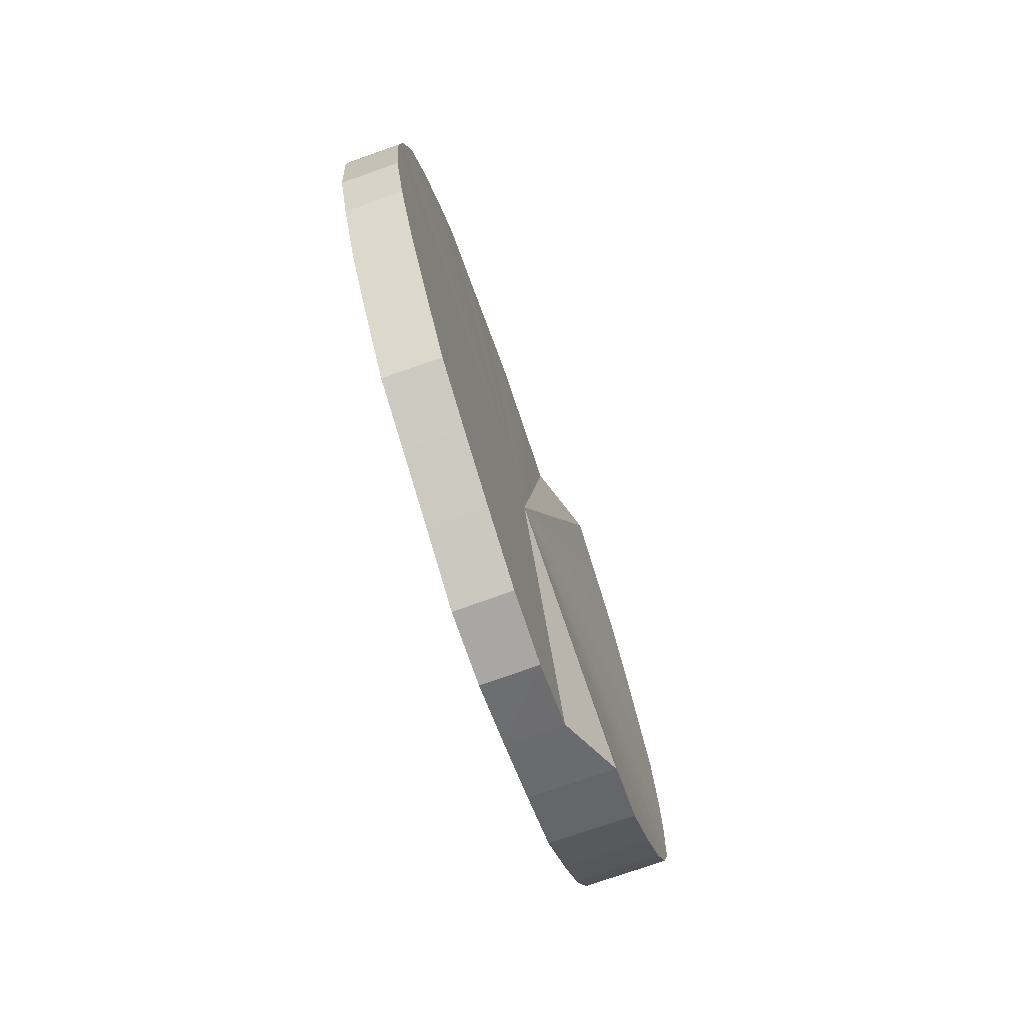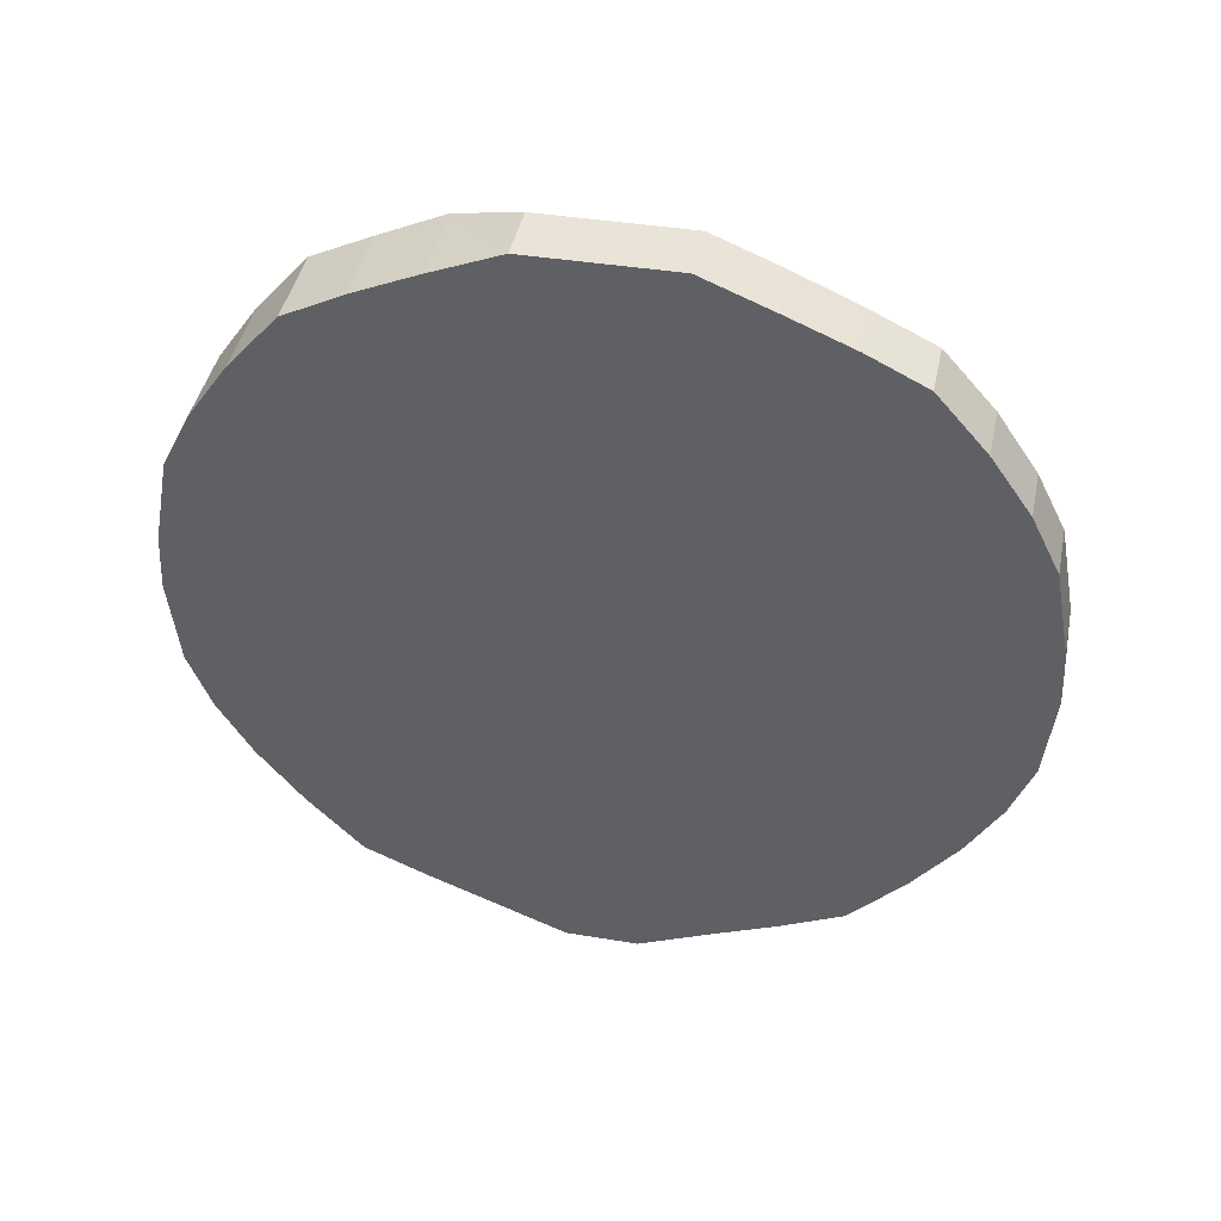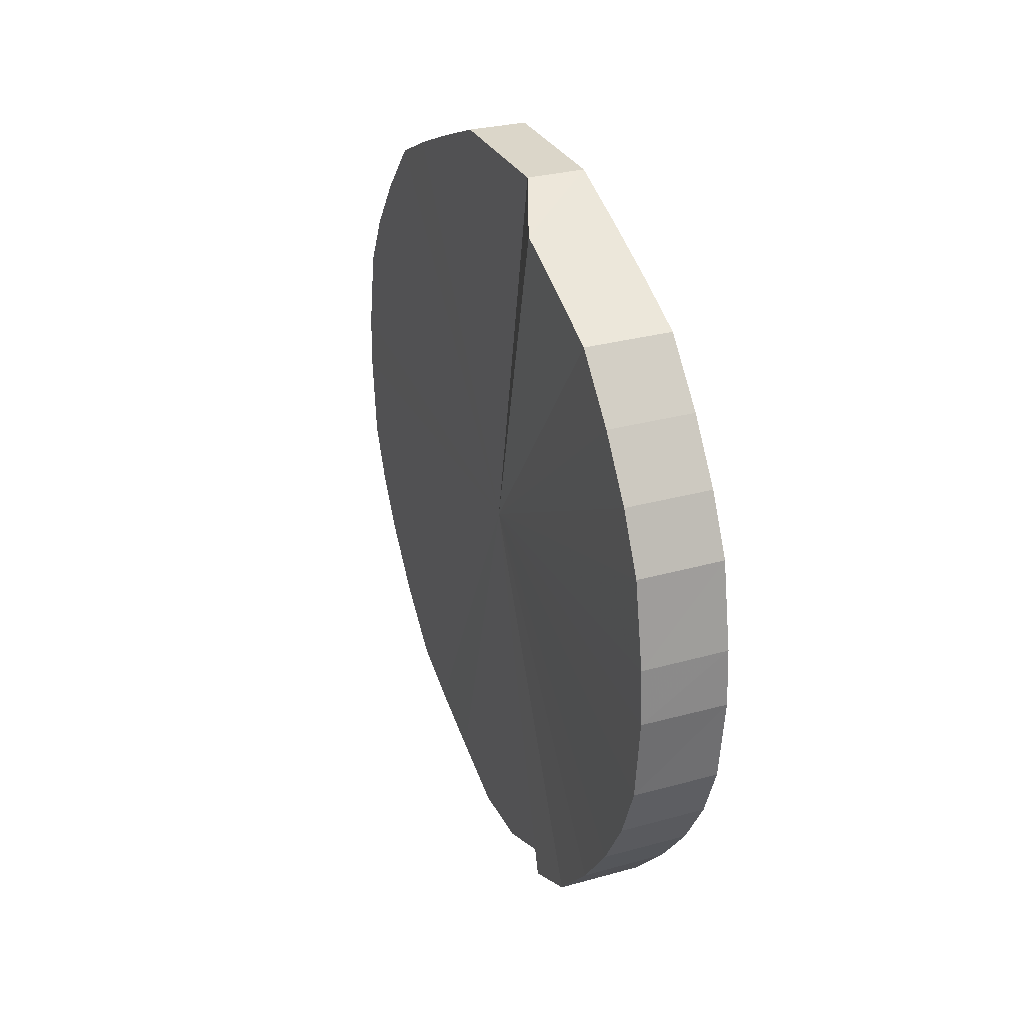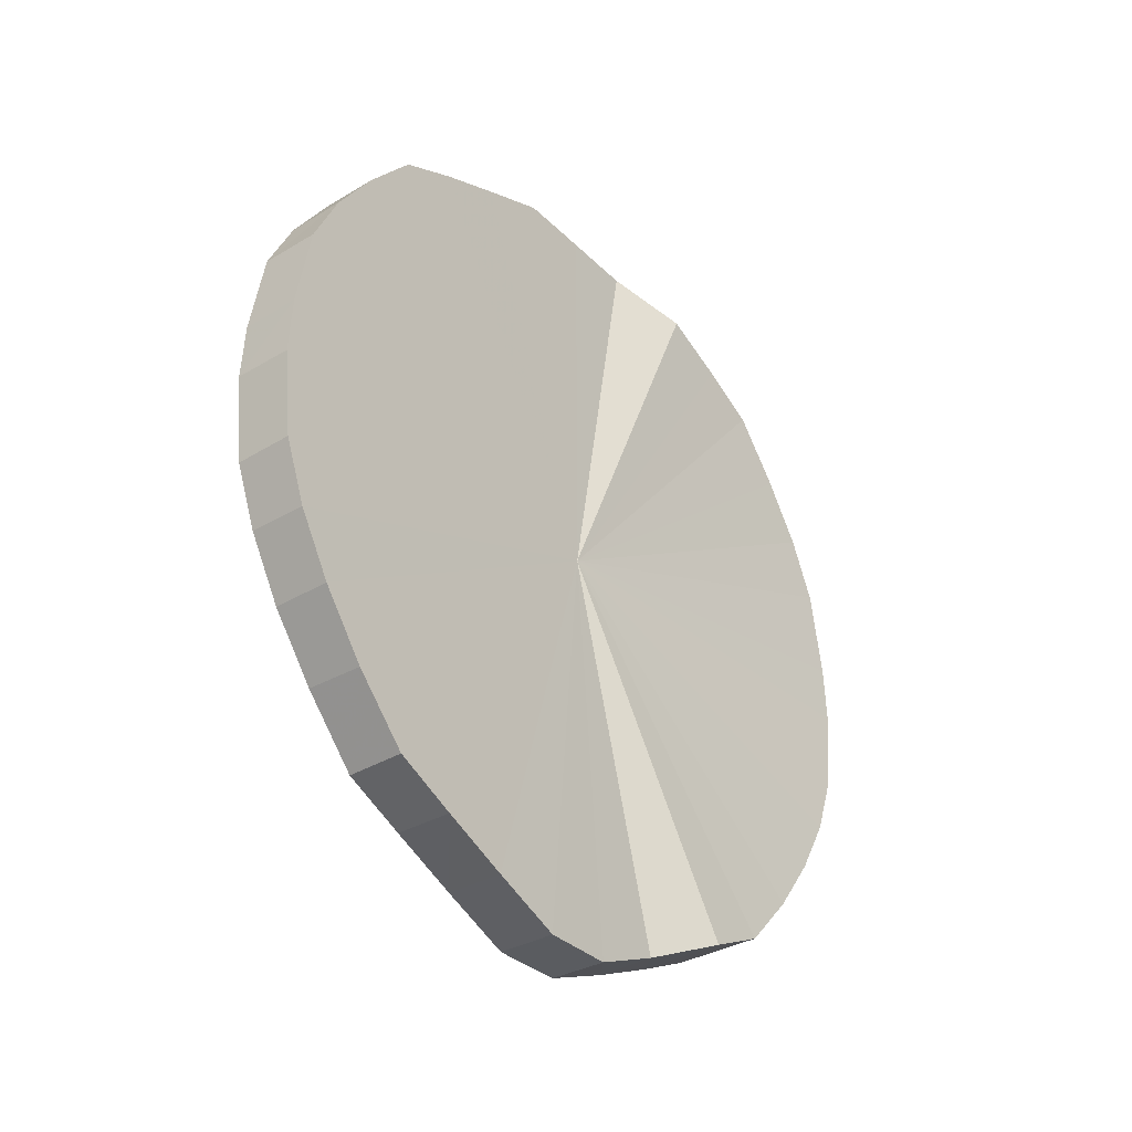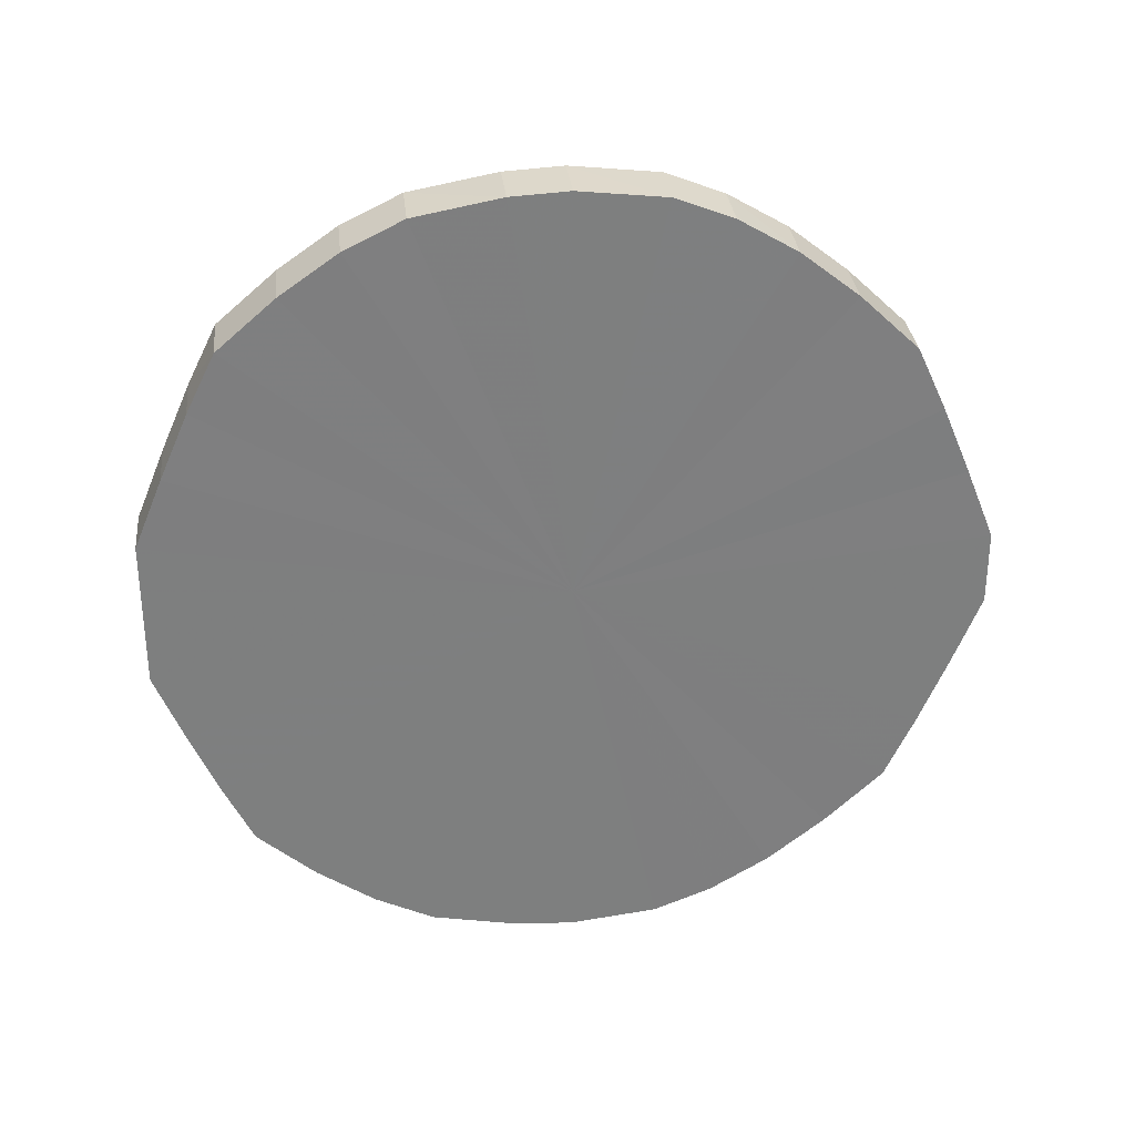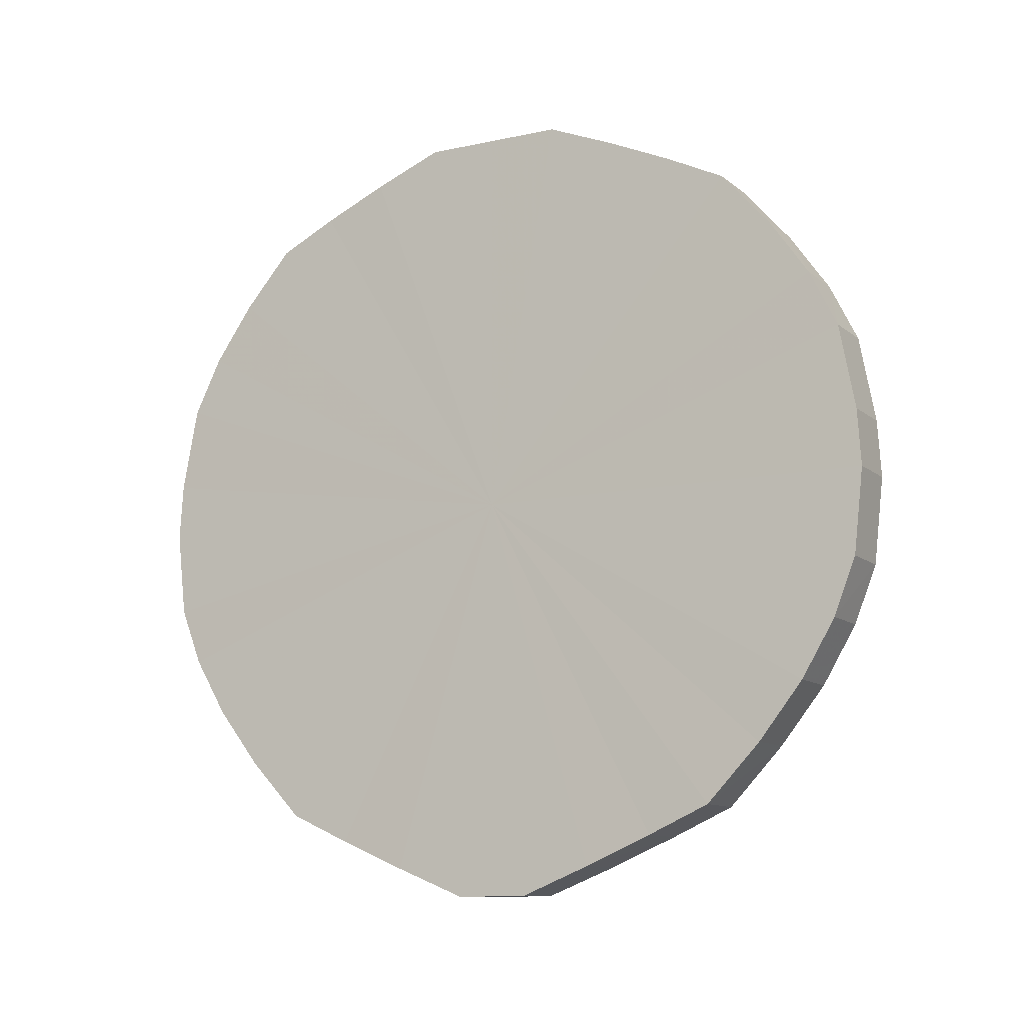
<metadata>
{"format":"obj","ext":"obj","renderer":"f3d","projection":"perspective","resolution":1024,"background":"white","views":[{"elev":-74.7,"azim":18.6,"up":"+Y"},{"elev":42.7,"azim":-79.3,"up":"+Y"},{"elev":29.9,"azim":157.1,"up":"+Y"},{"elev":-33.9,"azim":37.7,"up":"+Y"},{"elev":30.8,"azim":-96.2,"up":"+Z"},{"elev":-11.3,"azim":-62.3,"up":"+Y"}]}
</metadata>
<code>
o 26586
v 2218 1875 6.586
v 2218 1875 6.611
v 2218 1875 6.587
v 2218 1875 6.636
v 2218 1875 6.612
v 2218 1875 6.561
v 2218 1875 6.562
v 2218 1875 6.658
v 2218 1875 6.636
v 2218 1875 6.537
v 2218 1875 6.538
v 2218 1875 6.679
v 2218 1875 6.659
v 2218 1875 6.515
v 2218 1875 6.515
v 2218 1875 6.696
v 2218 1875 6.679
v 2218 1875 6.494
v 2218 1875 6.495
v 2218 1875 6.71
v 2218 1875 6.696
v 2218 1875 6.477
v 2218 1875 6.477
v 2218 1875 6.72
v 2218 1875 6.71
v 2218 1875 6.463
v 2218 1875 6.464
v 2218 1875 6.725
v 2218 1875 6.72
v 2218 1875 6.453
v 2218 1875 6.454
v 2218 1875 6.726
v 2218 1875 6.726
v 2218 1875 6.448
v 2218 1875 6.448
v 2218 1875 6.723
v 2218 1875 6.727
v 2218 1875 6.447
v 2218 1875 6.447
v 2218 1875 6.715
v 2218 1875 6.723
v 2218 1875 6.45
v 2218 1875 6.45
v 2218 1875 6.703
v 2218 1875 6.716
v 2218 1875 6.458
v 2218 1875 6.458
v 2218 1875 6.688
v 2218 1875 6.704
v 2218 1875 6.47
v 2218 1875 6.47
v 2218 1875 6.669
v 2218 1875 6.688
v 2218 1875 6.485
v 2218 1875 6.486
v 2218 1875 6.647
v 2218 1875 6.669
v 2218 1875 6.504
v 2218 1875 6.505
v 2218 1875 6.624
v 2218 1875 6.648
v 2218 1875 6.526
v 2218 1875 6.526
v 2218 1875 6.599
v 2218 1875 6.624
v 2218 1875 6.549
v 2218 1875 6.55
v 2218 1875 6.574
v 2218 1875 6.599
v 2218 1875 6.574
v 2218 1875 6.587
v 2218 1875 6.611
v 2218 1875 6.612
v 2218 1875 6.636
v 2218 1875 6.636
v 2218 1875 6.562
v 2218 1875 6.586
v 2218 1875 6.538
v 2218 1875 6.561
v 2218 1875 6.658
v 2218 1875 6.659
v 2218 1875 6.515
v 2218 1875 6.537
v 2218 1875 6.495
v 2218 1875 6.515
v 2218 1875 6.679
v 2218 1875 6.679
v 2218 1875 6.477
v 2218 1875 6.494
v 2218 1875 6.464
v 2218 1875 6.477
v 2218 1875 6.696
v 2218 1875 6.696
v 2218 1875 6.454
v 2218 1875 6.463
v 2218 1875 6.448
v 2218 1875 6.453
v 2218 1875 6.71
v 2218 1875 6.71
v 2218 1875 6.447
v 2218 1875 6.448
v 2218 1875 6.45
v 2218 1875 6.447
v 2218 1875 6.72
v 2218 1875 6.72
v 2218 1875 6.458
v 2218 1875 6.45
v 2218 1875 6.47
v 2218 1875 6.458
v 2218 1875 6.725
v 2218 1875 6.726
v 2218 1875 6.486
v 2218 1875 6.47
v 2218 1875 6.505
v 2218 1875 6.485
v 2218 1875 6.726
v 2218 1875 6.727
v 2218 1875 6.526
v 2218 1875 6.504
v 2218 1875 6.55
v 2218 1875 6.526
v 2218 1875 6.723
v 2218 1875 6.723
v 2218 1875 6.574
v 2218 1875 6.549
v 2218 1875 6.599
v 2218 1875 6.574
v 2218 1875 6.715
v 2218 1875 6.716
v 2218 1875 6.624
v 2218 1875 6.599
v 2218 1875 6.648
v 2218 1875 6.624
v 2218 1875 6.703
v 2218 1875 6.704
v 2218 1875 6.669
v 2218 1875 6.647
v 2218 1875 6.688
v 2218 1875 6.669
v 2218 1875 6.688
v 2218 1875 6.586
v 2218 1875 6.611
v 2218 1875 6.586
v 2218 1875 6.636
v 2218 1875 6.561
v 2218 1875 6.658
v 2218 1875 6.537
v 2218 1875 6.679
v 2218 1875 6.515
v 2218 1875 6.696
v 2218 1875 6.494
v 2218 1875 6.71
v 2218 1875 6.477
v 2218 1875 6.72
v 2218 1875 6.463
v 2218 1875 6.725
v 2218 1875 6.453
v 2218 1875 6.726
v 2218 1875 6.448
v 2218 1875 6.723
v 2218 1875 6.447
v 2218 1875 6.715
v 2218 1875 6.45
v 2218 1875 6.703
v 2218 1875 6.458
v 2218 1875 6.688
v 2218 1875 6.47
v 2218 1875 6.669
v 2218 1875 6.485
v 2218 1875 6.647
v 2218 1875 6.504
v 2218 1875 6.624
v 2218 1875 6.526
v 2218 1875 6.599
v 2218 1875 6.549
v 2218 1875 6.574
v 2218 1875 6.587
v 2218 1875 6.587
v 2218 1875 6.612
v 2218 1875 6.562
v 2218 1875 6.636
v 2218 1875 6.538
v 2218 1875 6.659
v 2218 1875 6.515
v 2218 1875 6.679
v 2218 1875 6.495
v 2218 1875 6.696
v 2218 1875 6.477
v 2218 1875 6.71
v 2218 1875 6.464
v 2218 1875 6.72
v 2218 1875 6.454
v 2218 1875 6.726
v 2218 1875 6.448
v 2218 1875 6.727
v 2218 1875 6.447
v 2218 1875 6.723
v 2218 1875 6.45
v 2218 1875 6.716
v 2218 1875 6.458
v 2218 1875 6.704
v 2218 1875 6.47
v 2218 1875 6.688
v 2218 1875 6.486
v 2218 1875 6.669
v 2218 1875 6.505
v 2218 1875 6.648
v 2218 1875 6.526
v 2218 1875 6.624
v 2218 1875 6.55
v 2218 1875 6.599
v 2218 1875 6.574
f 1 2 3
f 2 4 5
f 6 1 7
f 4 8 9
f 10 6 11
f 8 12 13
f 14 10 15
f 12 16 17
f 18 14 19
f 16 20 21
f 22 18 23
f 20 24 25
f 26 22 27
f 24 28 29
f 30 26 31
f 28 32 33
f 34 30 35
f 32 36 37
f 38 34 39
f 36 40 41
f 42 38 43
f 40 44 45
f 46 42 47
f 44 48 49
f 50 46 51
f 48 52 53
f 54 50 55
f 52 56 57
f 58 54 59
f 56 60 61
f 62 58 63
f 60 64 65
f 66 62 67
f 64 68 69
f 68 66 70
f 71 72 73
f 73 74 75
f 76 77 71
f 78 79 76
f 75 80 81
f 82 83 78
f 84 85 82
f 81 86 87
f 88 89 84
f 90 91 88
f 87 92 93
f 94 95 90
f 96 97 94
f 93 98 99
f 100 101 96
f 102 103 100
f 99 104 105
f 106 107 102
f 108 109 106
f 105 110 111
f 112 113 108
f 114 115 112
f 111 116 117
f 118 119 114
f 120 121 118
f 117 122 123
f 124 125 120
f 126 127 124
f 123 128 129
f 130 131 126
f 132 133 130
f 129 134 135
f 136 137 132
f 138 139 136
f 135 140 138
f 141 142 143
f 141 144 142
f 141 143 145
f 141 146 144
f 141 145 147
f 141 148 146
f 141 147 149
f 141 150 148
f 141 149 151
f 141 152 150
f 141 151 153
f 141 154 152
f 141 153 155
f 141 156 154
f 141 155 157
f 141 158 156
f 141 157 159
f 141 160 158
f 141 159 161
f 141 162 160
f 141 161 163
f 141 164 162
f 141 163 165
f 141 166 164
f 141 165 167
f 141 168 166
f 141 167 169
f 141 170 168
f 141 169 171
f 141 172 170
f 141 171 173
f 141 174 172
f 141 173 175
f 141 176 174
f 141 175 176
f 177 178 179
f 177 180 178
f 177 179 181
f 177 182 180
f 177 181 183
f 177 184 182
f 177 183 185
f 177 186 184
f 177 185 187
f 177 188 186
f 177 187 189
f 177 190 188
f 177 189 191
f 177 192 190
f 177 191 193
f 177 194 192
f 177 193 195
f 177 196 194
f 177 195 197
f 177 198 196
f 177 197 199
f 177 200 198
f 177 199 201
f 177 202 200
f 177 201 203
f 177 204 202
f 177 203 205
f 177 206 204
f 177 205 207
f 177 208 206
f 177 207 209
f 177 210 208
f 177 209 211
f 177 212 210
f 177 211 212

</code>
